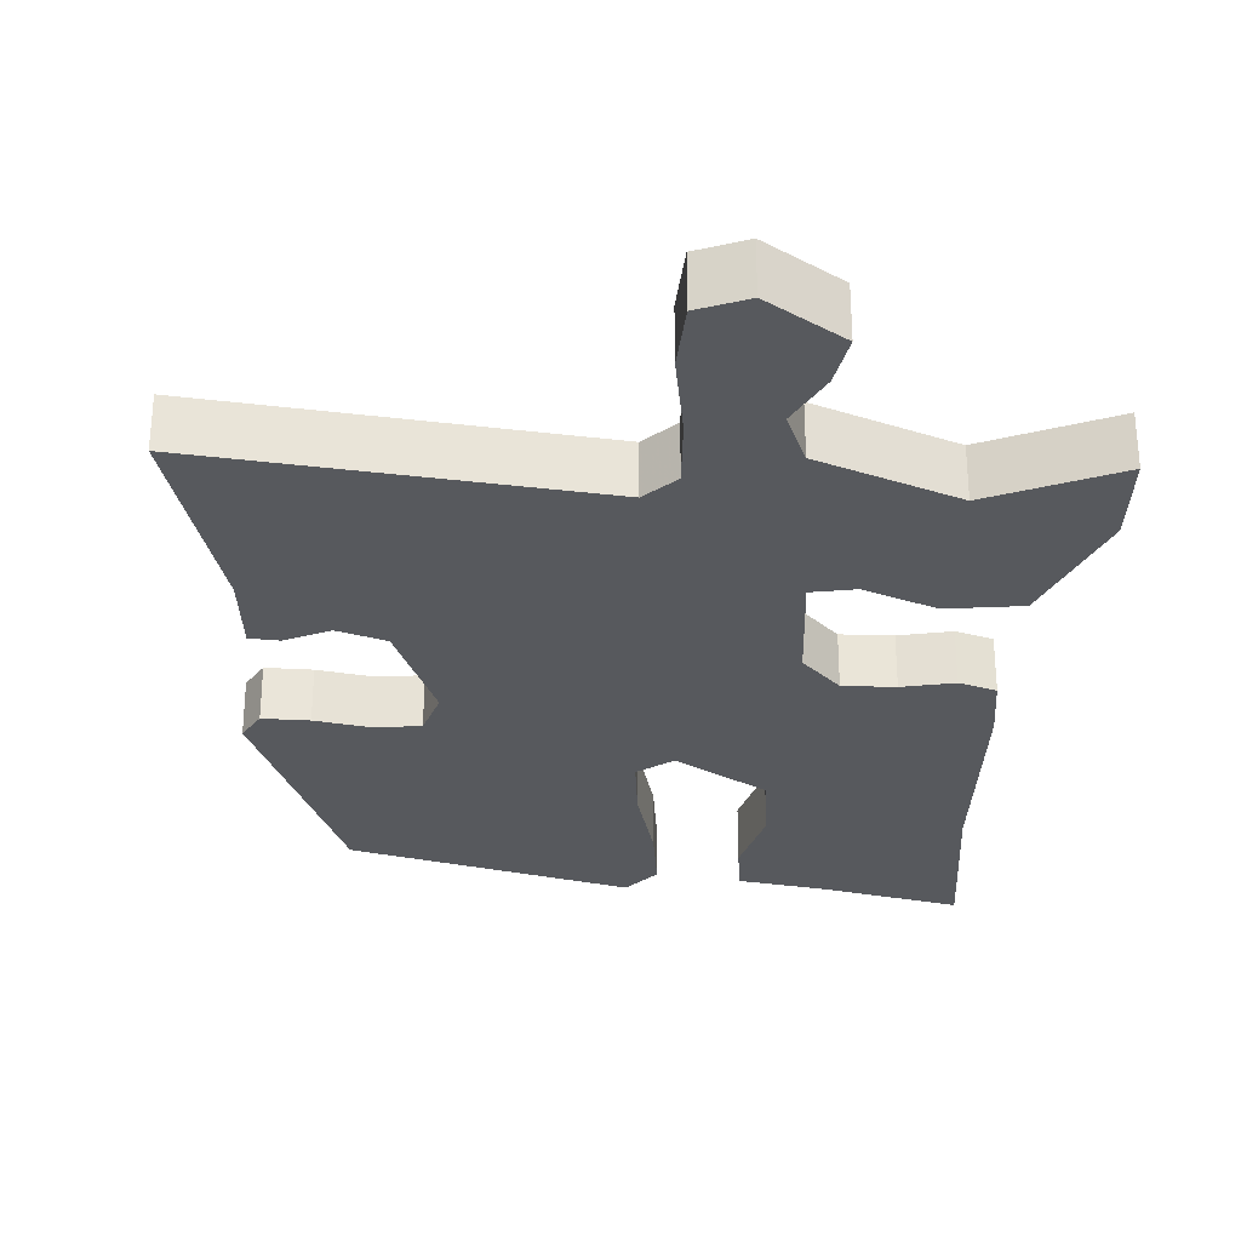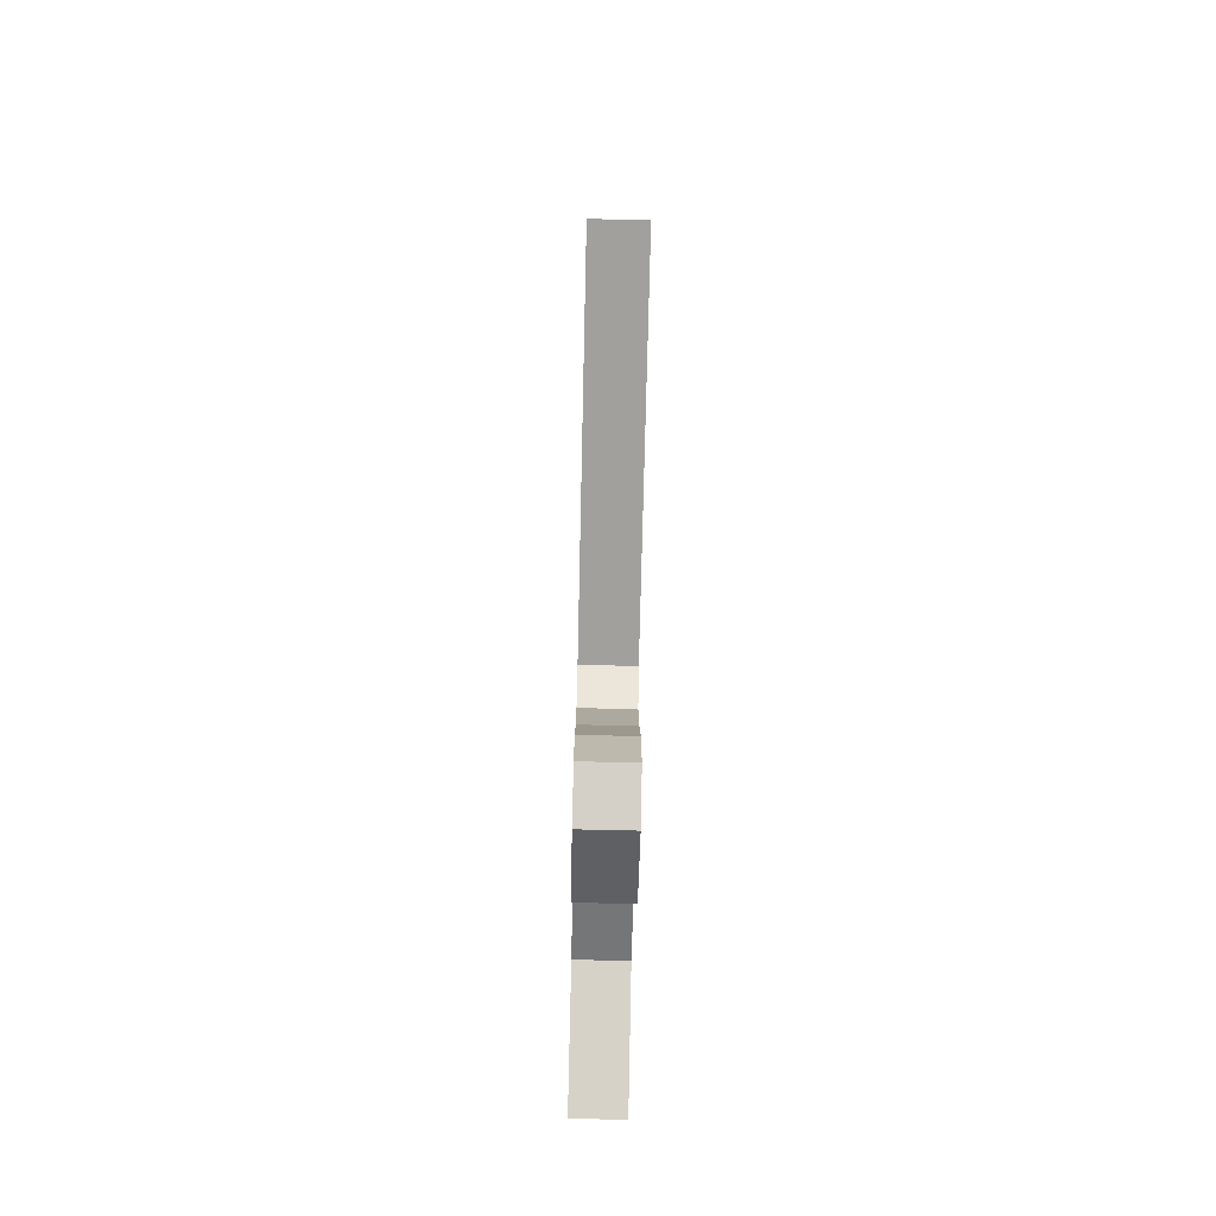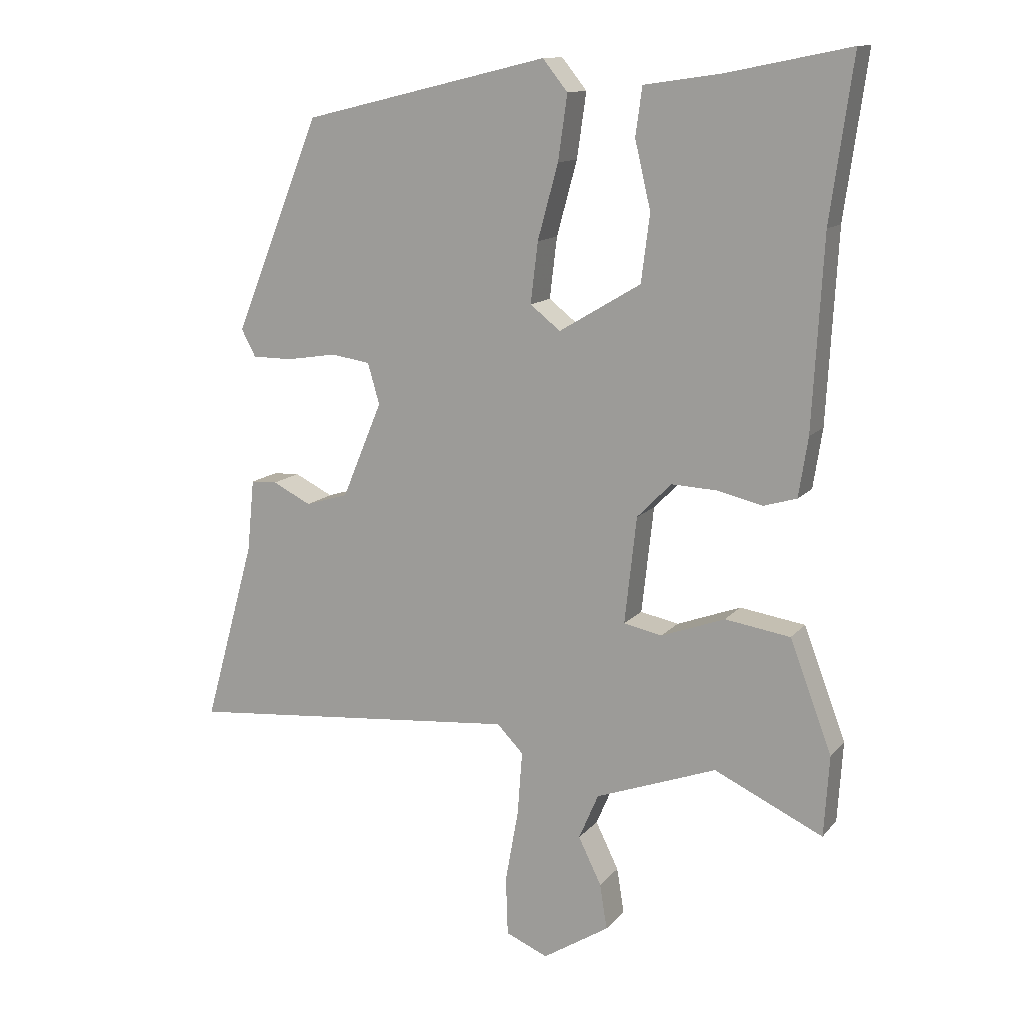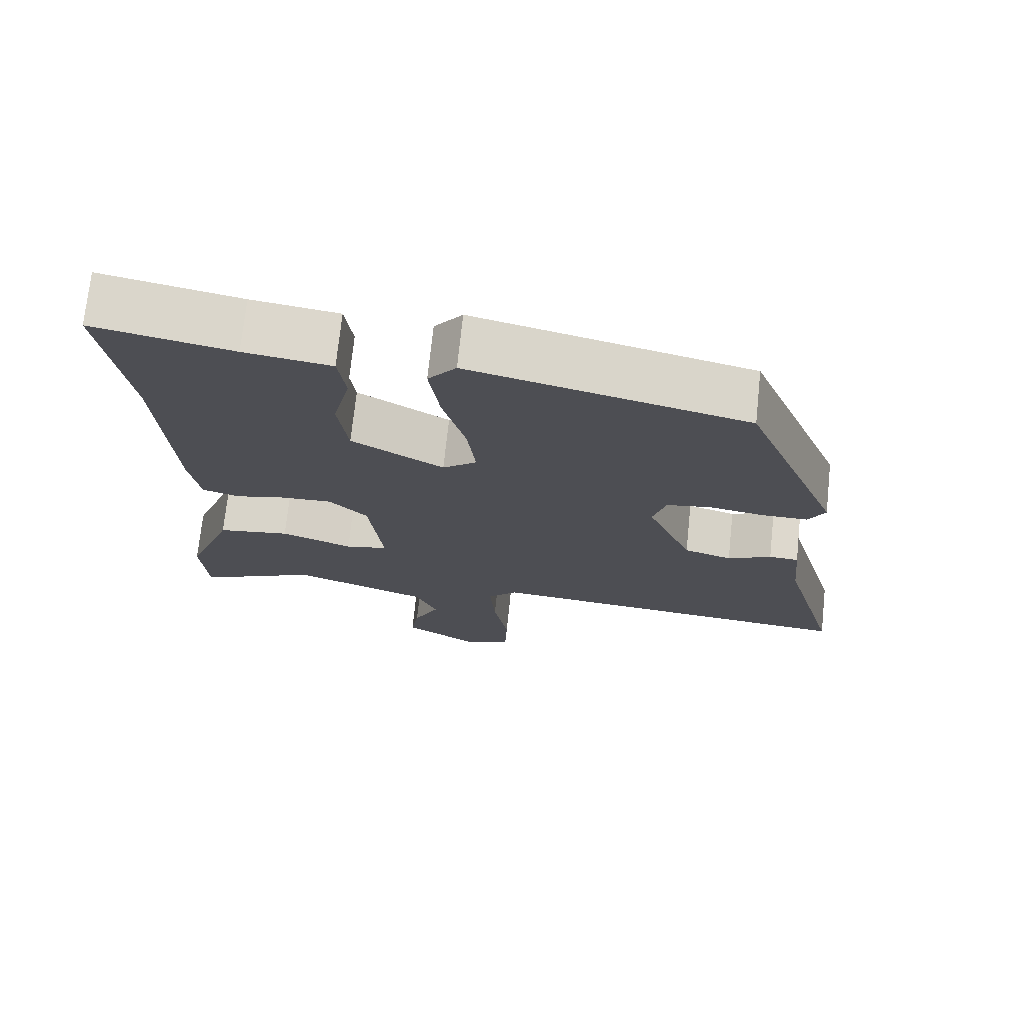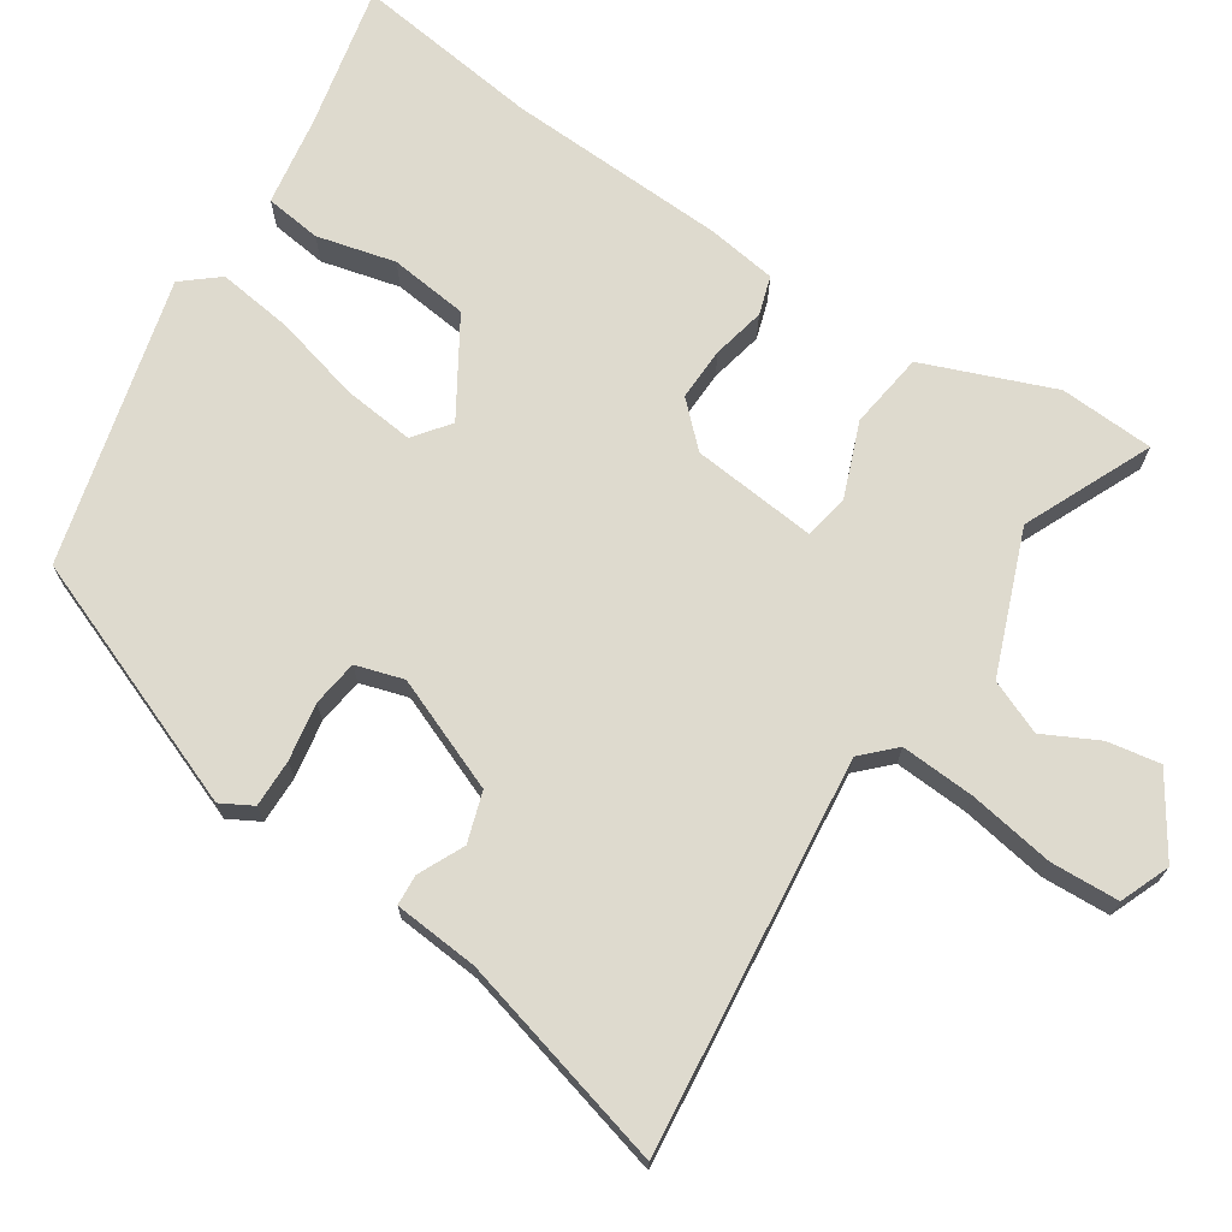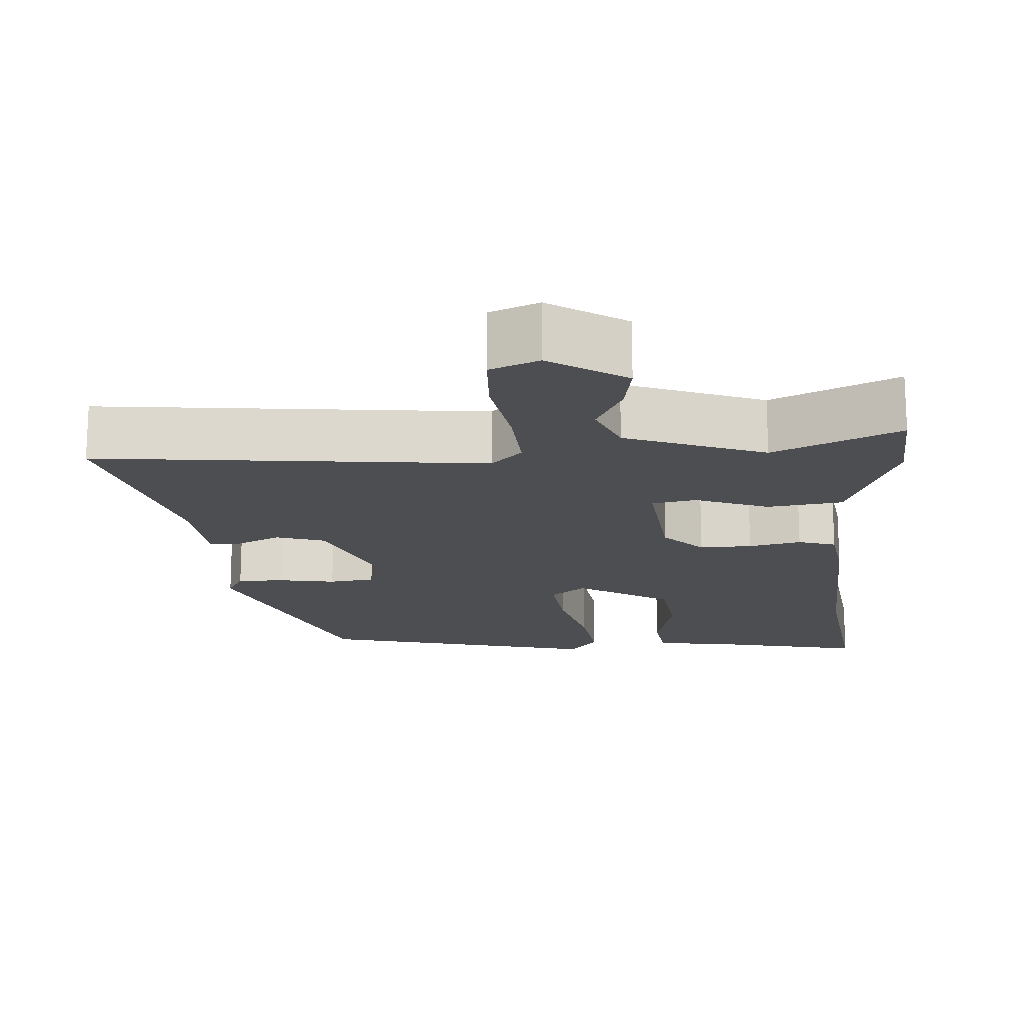
<metadata>
{"format":"obj","ext":"obj","renderer":"f3d","projection":"perspective","resolution":1024,"background":"white","views":[{"elev":-29.6,"azim":175.2,"up":"+Y"},{"elev":-77.0,"azim":88.7,"up":"+Z"},{"elev":12.8,"azim":-155.7,"up":"+Z"},{"elev":72.5,"azim":6.0,"up":"+Z"},{"elev":71.1,"azim":122.5,"up":"+Y"},{"elev":-17.1,"azim":-176.8,"up":"+Y"}]}
</metadata>
<code>
v 0.32 0.07 0.449
v 0.452 0.07 0.124
v 0.43 0.07 0.083
v 0.368 0.07 0.083
v 0.293 0.07 0.095
v 0.233 0.07 0.086
v 0.215 0.07 0.024
v 0.276 0.07 -0.122
v 0.341 0.07 -0.142
v 0.4 0.07 -0.113
v 0.44 0.07 -0.115
v 0.451 0.07 -0.225
v 0.529 0.07 -0.504
v 0.018 0.07 -0.456
v -0.022 0.07 -0.497
v -0.015 0.07 -0.593
v 0.005 0.07 -0.705
v 0.002 0.07 -0.794
v -0.062 0.07 -0.821
v -0.163 0.07 -0.757
v -0.152 0.07 -0.688
v -0.117 0.07 -0.617
v -0.147 0.07 -0.547
v -0.331 0.07 -0.479
v -0.496 0.07 -0.556
v -0.504 0.07 -0.433
v -0.44 0.07 -0.264
v -0.341 0.07 -0.249
v -0.244 0.07 -0.285
v -0.186 0.07 -0.273
v -0.204 0.07 -0.111
v -0.256 0.07 -0.058
v -0.325 0.07 -0.061
v -0.394 0.07 -0.077
v -0.444 0.07 -0.062
v -0.458 0.07 0.028
v -0.474 0.07 0.316
v -0.508 0.07 0.559
v -0.321 0.07 0.521
v -0.204 0.07 0.504
v -0.194 0.07 0.431
v -0.218 0.07 0.329
v -0.205 0.07 0.227
v -0.081 0.07 0.153
v -0.035 0.07 0.189
v -0.046 0.07 0.281
v -0.077 0.07 0.394
v -0.091 0.07 0.492
v -0.053 0.07 0.539
v 0.32 0 0.449
v 0.452 0 0.124
v 0.43 0 0.083
v 0.368 0 0.083
v 0.293 0 0.095
v 0.233 0 0.086
v 0.215 0 0.024
v 0.276 0 -0.122
v 0.341 0 -0.142
v 0.4 0 -0.113
v 0.44 0 -0.115
v 0.451 0 -0.225
v 0.529 0 -0.504
v 0.018 0 -0.456
v -0.022 0 -0.497
v -0.015 0 -0.593
v 0.005 0 -0.705
v 0.002 0 -0.794
v -0.062 0 -0.821
v -0.163 0 -0.757
v -0.152 0 -0.688
v -0.117 0 -0.617
v -0.147 0 -0.547
v -0.331 0 -0.479
v -0.496 0 -0.556
v -0.504 0 -0.433
v -0.44 0 -0.264
v -0.341 0 -0.249
v -0.244 0 -0.285
v -0.186 0 -0.273
v -0.204 0 -0.111
v -0.256 0 -0.058
v -0.325 0 -0.061
v -0.394 0 -0.077
v -0.444 0 -0.062
v -0.458 0 0.028
v -0.474 0 0.316
v -0.508 0 0.559
v -0.321 0 0.521
v -0.204 0 0.504
v -0.194 0 0.431
v -0.218 0 0.329
v -0.205 0 0.227
v -0.081 0 0.153
v -0.035 0 0.189
v -0.046 0 0.281
v -0.077 0 0.394
v -0.091 0 0.492
v -0.053 0 0.539
f 3 4 5
f 2 3 5
f 1 2 5
f 49 1 5
f 48 49 5
f 47 48 5
f 46 47 5
f 45 46 5 6
f 44 45 6 7
f 39 40 41 42
f 39 42 43
f 38 39 43
f 37 38 43
f 37 43 44
f 36 37 44
f 35 36 44
f 34 35 44
f 33 34 44
f 27 28 29
f 26 27 29
f 25 26 29
f 24 25 29
f 23 24 29 30
f 22 23 30 31
f 20 21 22
f 19 20 22
f 18 19 22
f 17 18 22
f 16 17 22
f 15 16 22 31
f 12 13 14
f 11 12 14
f 10 11 14
f 9 10 14
f 8 9 14
f 8 14 15 31
f 32 33 44 7
f 7 8 31 32
f 54 53 52
f 54 52 51
f 54 51 50
f 54 50 98
f 54 98 97
f 54 97 96
f 54 96 95
f 55 54 95 94
f 56 55 94 93
f 91 90 89 88
f 92 91 88
f 92 88 87
f 92 87 86
f 93 92 86
f 93 86 85
f 93 85 84
f 93 84 83
f 93 83 82
f 78 77 76
f 78 76 75
f 78 75 74
f 78 74 73
f 79 78 73 72
f 80 79 72 71
f 71 70 69
f 71 69 68
f 71 68 67
f 71 67 66
f 71 66 65
f 80 71 65 64
f 63 62 61
f 63 61 60
f 63 60 59
f 63 59 58
f 63 58 57
f 80 64 63 57
f 56 93 82 81
f 81 80 57 56
f 1 50 51 2
f 2 51 52 3
f 3 52 53 4
f 4 53 54 5
f 5 54 55 6
f 6 55 56 7
f 7 56 57 8
f 8 57 58 9
f 9 58 59 10
f 10 59 60 11
f 11 60 61 12
f 12 61 62 13
f 13 62 63 14
f 14 63 64 15
f 15 64 65 16
f 16 65 66 17
f 17 66 67 18
f 18 67 68 19
f 19 68 69 20
f 20 69 70 21
f 21 70 71 22
f 22 71 72 23
f 23 72 73 24
f 24 73 74 25
f 25 74 75 26
f 26 75 76 27
f 27 76 77 28
f 28 77 78 29
f 29 78 79 30
f 30 79 80 31
f 31 80 81 32
f 32 81 82 33
f 33 82 83 34
f 34 83 84 35
f 35 84 85 36
f 36 85 86 37
f 37 86 87 38
f 38 87 88 39
f 39 88 89 40
f 40 89 90 41
f 41 90 91 42
f 42 91 92 43
f 43 92 93 44
f 44 93 94 45
f 45 94 95 46
f 46 95 96 47
f 47 96 97 48
f 48 97 98 49
f 49 98 50 1

</code>
